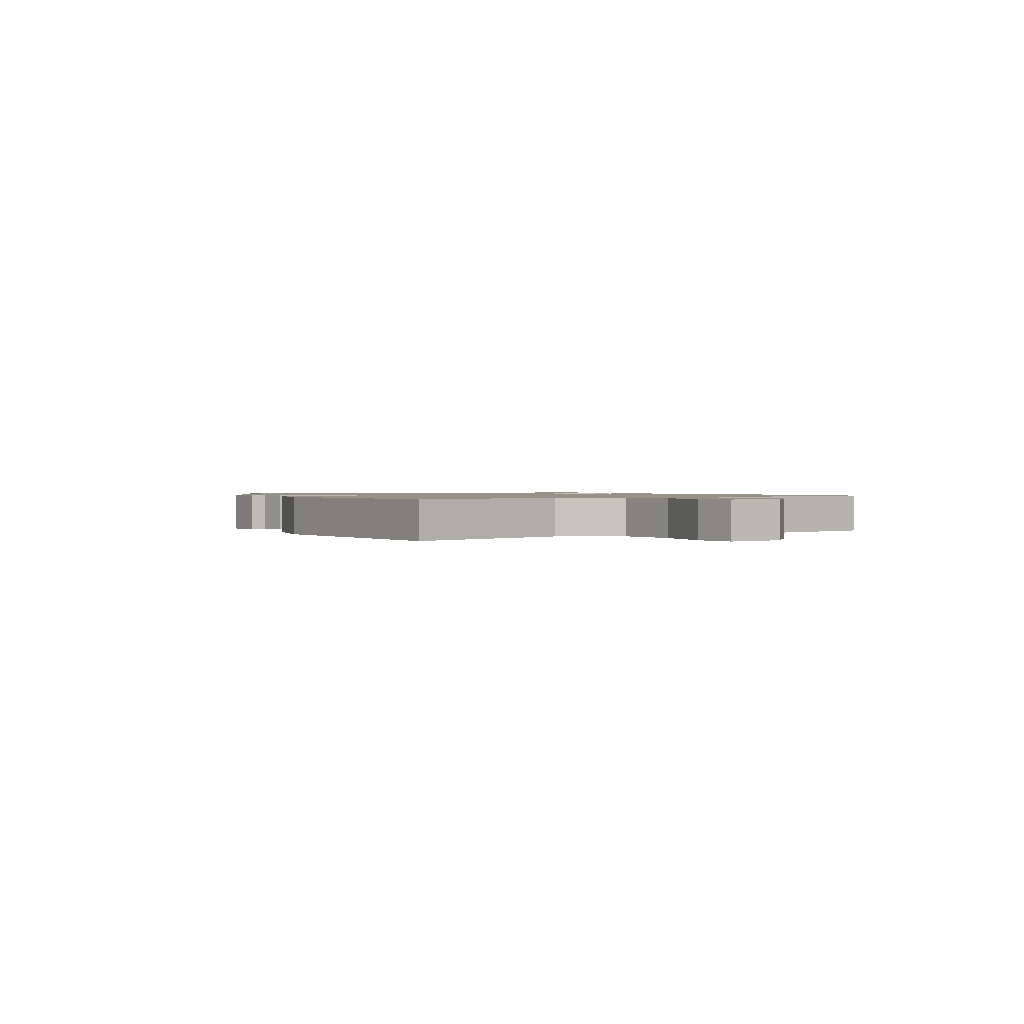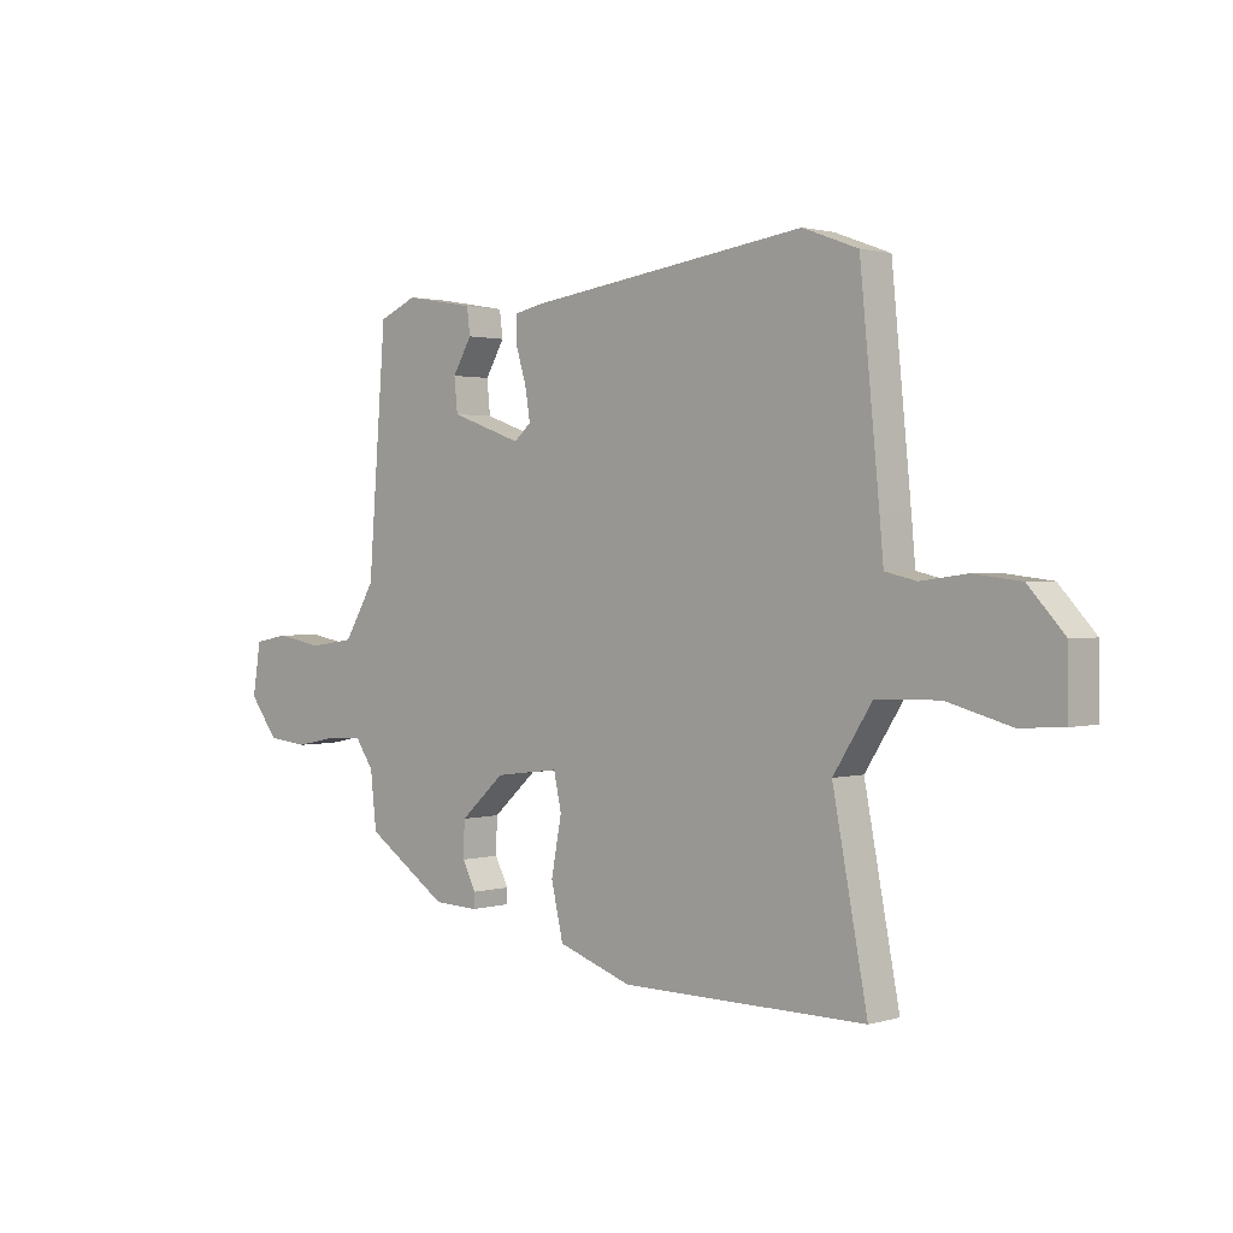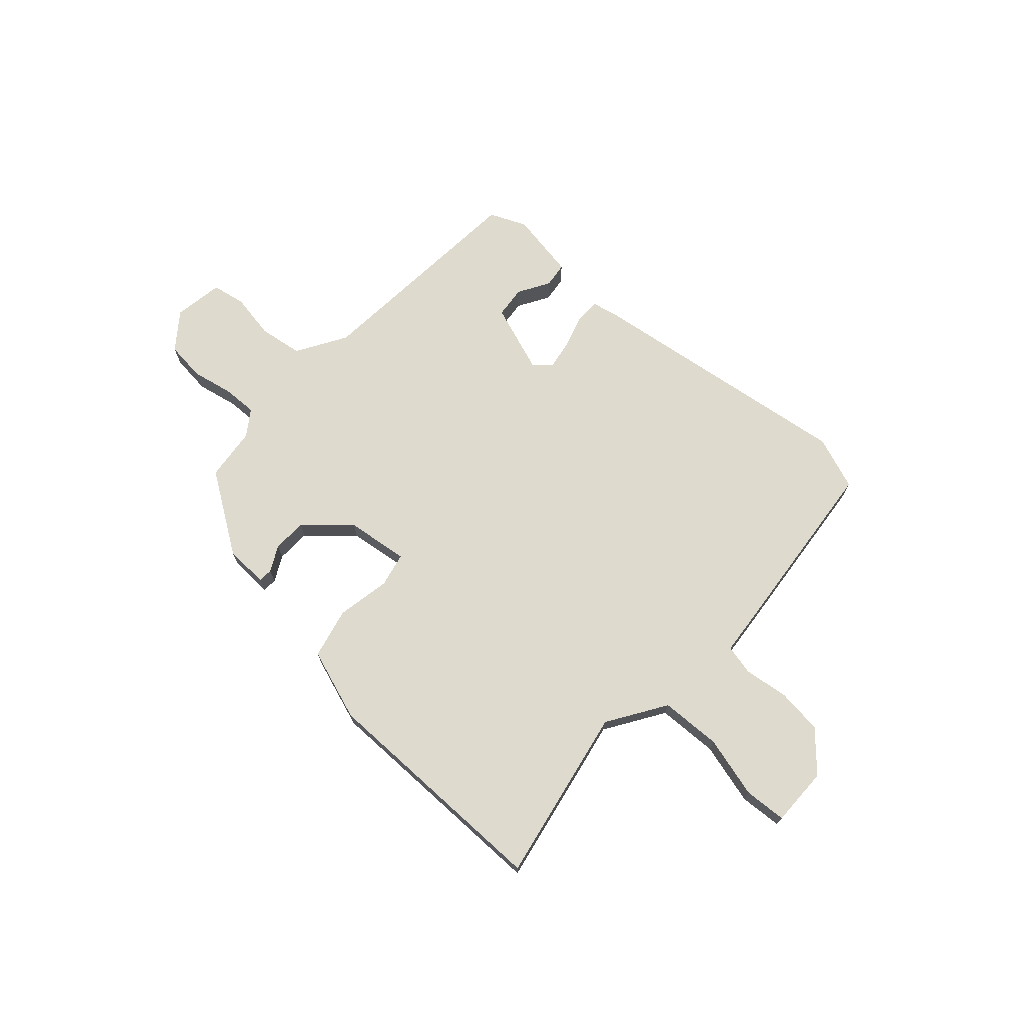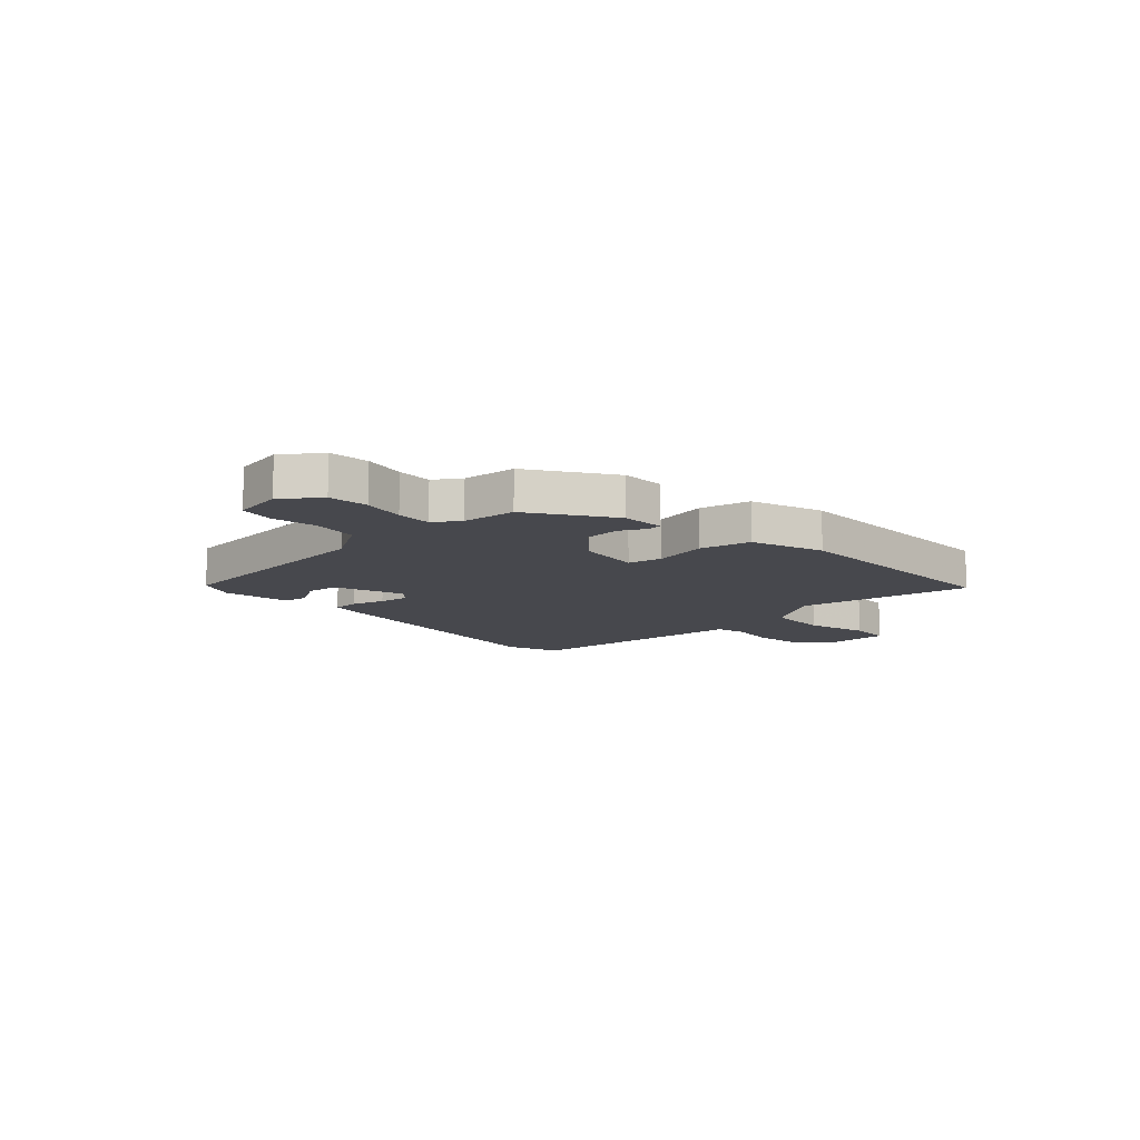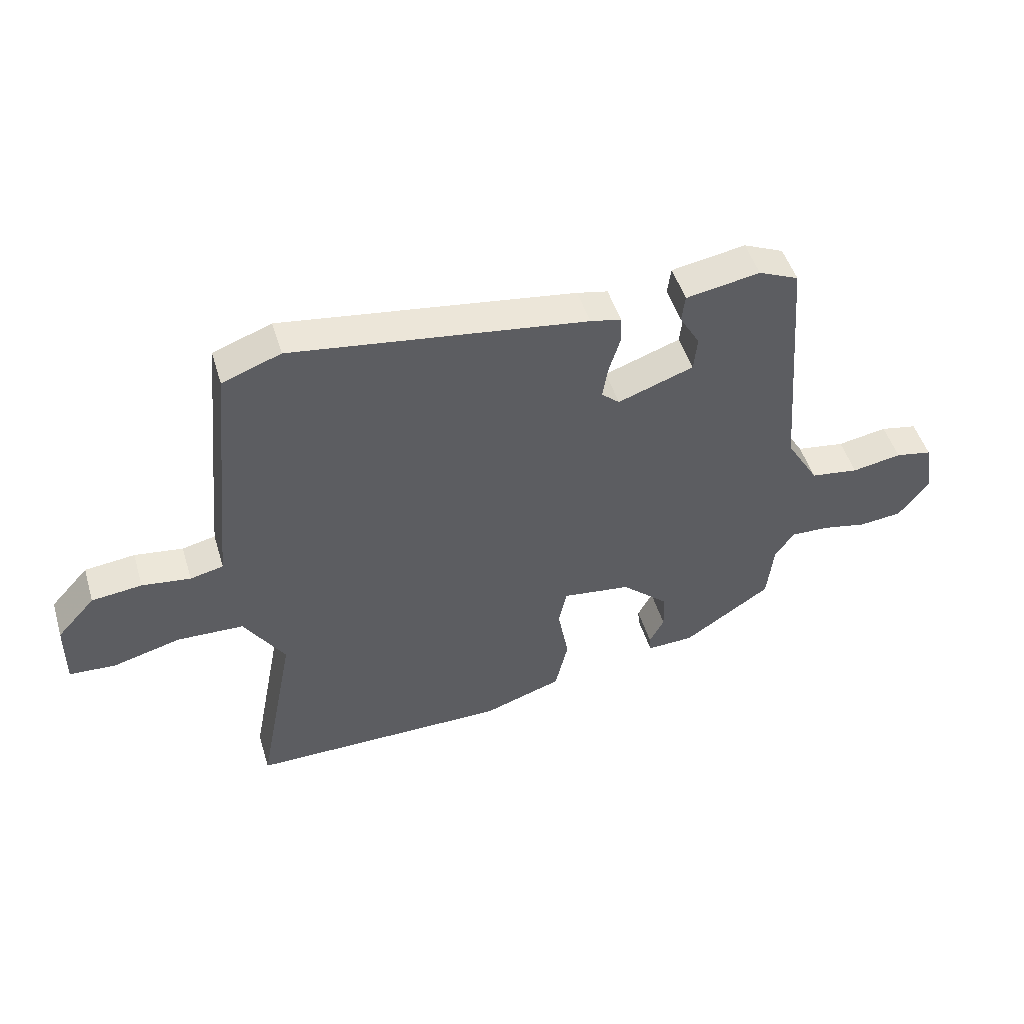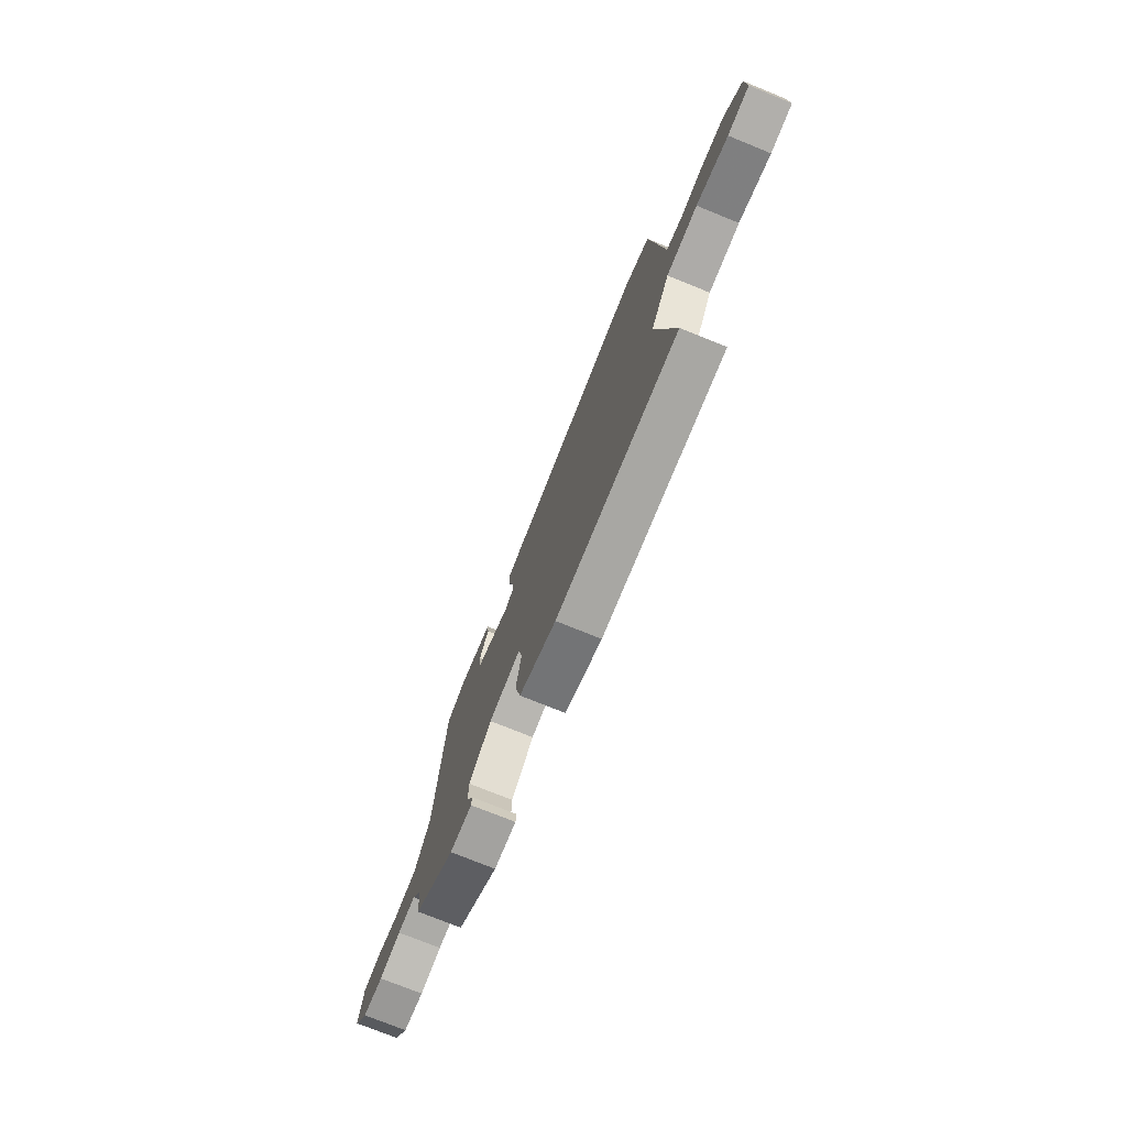
<metadata>
{"format":"obj","ext":"obj","renderer":"f3d","projection":"perspective","resolution":1024,"background":"white","views":[{"elev":1.1,"azim":-124.8,"up":"+Y"},{"elev":1.5,"azim":-136.3,"up":"+Z"},{"elev":71.2,"azim":-137.9,"up":"+Y"},{"elev":-11.8,"azim":133.4,"up":"+Y"},{"elev":48.9,"azim":-16.7,"up":"+Z"},{"elev":-74.6,"azim":-112.1,"up":"+Z"}]}
</metadata>
<code>
v 0.483 0.07 -0.358
v 0.333 0.07 -0.458
v 0.252 0.07 -0.461
v 0.25 0.07 -0.434
v 0.275 0.07 -0.386
v 0.273 0.07 -0.322
v 0.192 0.07 -0.249
v 0.075 0.07 -0.234
v 0.061 0.07 -0.298
v 0.08 0.07 -0.399
v 0.058 0.07 -0.494
v -0.077 0.07 -0.54
v -0.522 0.07 -0.541
v -0.459 0.07 -0.213
v -0.529 0.07 -0.104
v -0.643 0.07 -0.1
v -0.759 0.07 -0.131
v -0.838 0.07 -0.126
v -0.837 0.07 -0.015
v -0.772 0.07 0.056
v -0.686 0.07 0.066
v -0.603 0.07 0.055
v -0.546 0.07 0.068
v -0.539 0.07 0.145
v -0.504 0.07 0.499
v -0.404 0.07 0.536
v 0.101 0.07 0.466
v 0.154 0.07 0.455
v 0.155 0.07 0.406
v 0.136 0.07 0.344
v 0.127 0.07 0.288
v 0.158 0.07 0.261
v 0.288 0.07 0.307
v 0.294 0.07 0.367
v 0.259 0.07 0.426
v 0.265 0.07 0.473
v 0.392 0.07 0.495
v 0.461 0.07 0.465
v 0.494 0.07 0.043
v 0.55 0.07 -0.05
v 0.633 0.07 -0.062
v 0.718 0.07 -0.047
v 0.781 0.07 -0.059
v 0.796 0.07 -0.152
v 0.744 0.07 -0.22
v 0.67 0.07 -0.228
v 0.592 0.07 -0.212
v 0.527 0.07 -0.21
v 0.494 0.07 -0.258
v 0.483 0 -0.358
v 0.333 0 -0.458
v 0.252 0 -0.461
v 0.25 0 -0.434
v 0.275 0 -0.386
v 0.273 0 -0.322
v 0.192 0 -0.249
v 0.075 0 -0.234
v 0.061 0 -0.298
v 0.08 0 -0.399
v 0.058 0 -0.494
v -0.077 0 -0.54
v -0.522 0 -0.541
v -0.459 0 -0.213
v -0.529 0 -0.104
v -0.643 0 -0.1
v -0.759 0 -0.131
v -0.838 0 -0.126
v -0.837 0 -0.015
v -0.772 0 0.056
v -0.686 0 0.066
v -0.603 0 0.055
v -0.546 0 0.068
v -0.539 0 0.145
v -0.504 0 0.499
v -0.404 0 0.536
v 0.101 0 0.466
v 0.154 0 0.455
v 0.155 0 0.406
v 0.136 0 0.344
v 0.127 0 0.288
v 0.158 0 0.261
v 0.288 0 0.307
v 0.294 0 0.367
v 0.259 0 0.426
v 0.265 0 0.473
v 0.392 0 0.495
v 0.461 0 0.465
v 0.494 0 0.043
v 0.55 0 -0.05
v 0.633 0 -0.062
v 0.718 0 -0.047
v 0.781 0 -0.059
v 0.796 0 -0.152
v 0.744 0 -0.22
v 0.67 0 -0.228
v 0.592 0 -0.212
v 0.527 0 -0.21
v 0.494 0 -0.258
f 45 46 47
f 44 45 47
f 43 44 47
f 42 43 47
f 41 42 47
f 40 41 47 48
f 39 40 48 49
f 37 38 39
f 36 37 39
f 35 36 39
f 34 35 39
f 49 1 2
f 39 49 2
f 34 39 2
f 33 34 2
f 28 29 30
f 27 28 30
f 26 27 30
f 25 26 30
f 24 25 30
f 23 24 30
f 23 30 31
f 20 21 22
f 19 20 22
f 18 19 22
f 17 18 22
f 16 17 22
f 15 16 22 23
f 23 31 32
f 15 23 32
f 14 15 32
f 12 13 14
f 11 12 14
f 10 11 14
f 9 10 14
f 2 3 4 5
f 2 5 6
f 33 2 6
f 32 33 6 7
f 8 9 14 32
f 7 8 32
f 96 95 94
f 96 94 93
f 96 93 92
f 96 92 91
f 96 91 90
f 97 96 90 89
f 98 97 89 88
f 88 87 86
f 88 86 85
f 88 85 84
f 88 84 83
f 51 50 98
f 51 98 88
f 51 88 83
f 51 83 82
f 79 78 77
f 79 77 76
f 79 76 75
f 79 75 74
f 79 74 73
f 79 73 72
f 80 79 72
f 71 70 69
f 71 69 68
f 71 68 67
f 71 67 66
f 71 66 65
f 72 71 65 64
f 81 80 72
f 81 72 64
f 81 64 63
f 63 62 61
f 63 61 60
f 63 60 59
f 63 59 58
f 54 53 52 51
f 55 54 51
f 55 51 82
f 56 55 82 81
f 81 63 58 57
f 81 57 56
f 1 50 51 2
f 2 51 52 3
f 3 52 53 4
f 4 53 54 5
f 5 54 55 6
f 6 55 56 7
f 7 56 57 8
f 8 57 58 9
f 9 58 59 10
f 10 59 60 11
f 11 60 61 12
f 12 61 62 13
f 13 62 63 14
f 14 63 64 15
f 15 64 65 16
f 16 65 66 17
f 17 66 67 18
f 18 67 68 19
f 19 68 69 20
f 20 69 70 21
f 21 70 71 22
f 22 71 72 23
f 23 72 73 24
f 24 73 74 25
f 25 74 75 26
f 26 75 76 27
f 27 76 77 28
f 28 77 78 29
f 29 78 79 30
f 30 79 80 31
f 31 80 81 32
f 32 81 82 33
f 33 82 83 34
f 34 83 84 35
f 35 84 85 36
f 36 85 86 37
f 37 86 87 38
f 38 87 88 39
f 39 88 89 40
f 40 89 90 41
f 41 90 91 42
f 42 91 92 43
f 43 92 93 44
f 44 93 94 45
f 45 94 95 46
f 46 95 96 47
f 47 96 97 48
f 48 97 98 49
f 49 98 50 1

</code>
